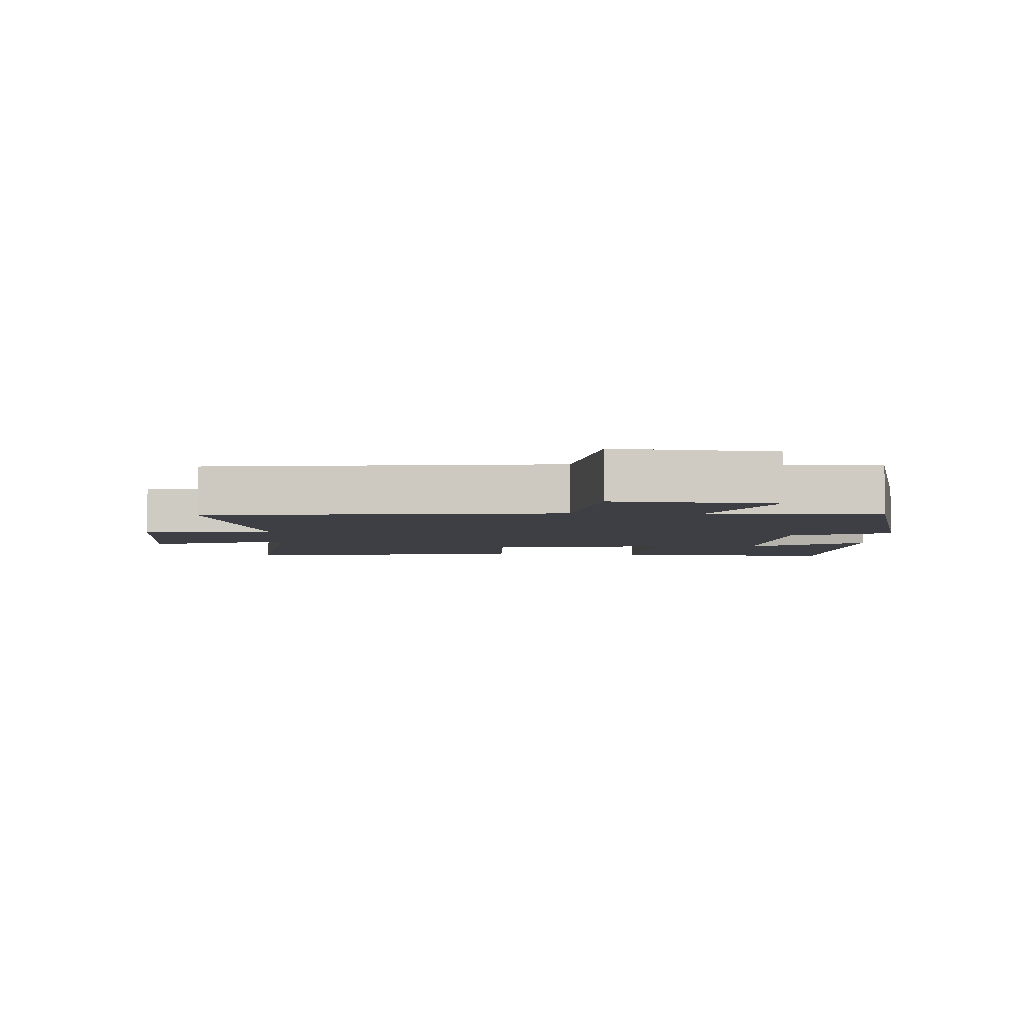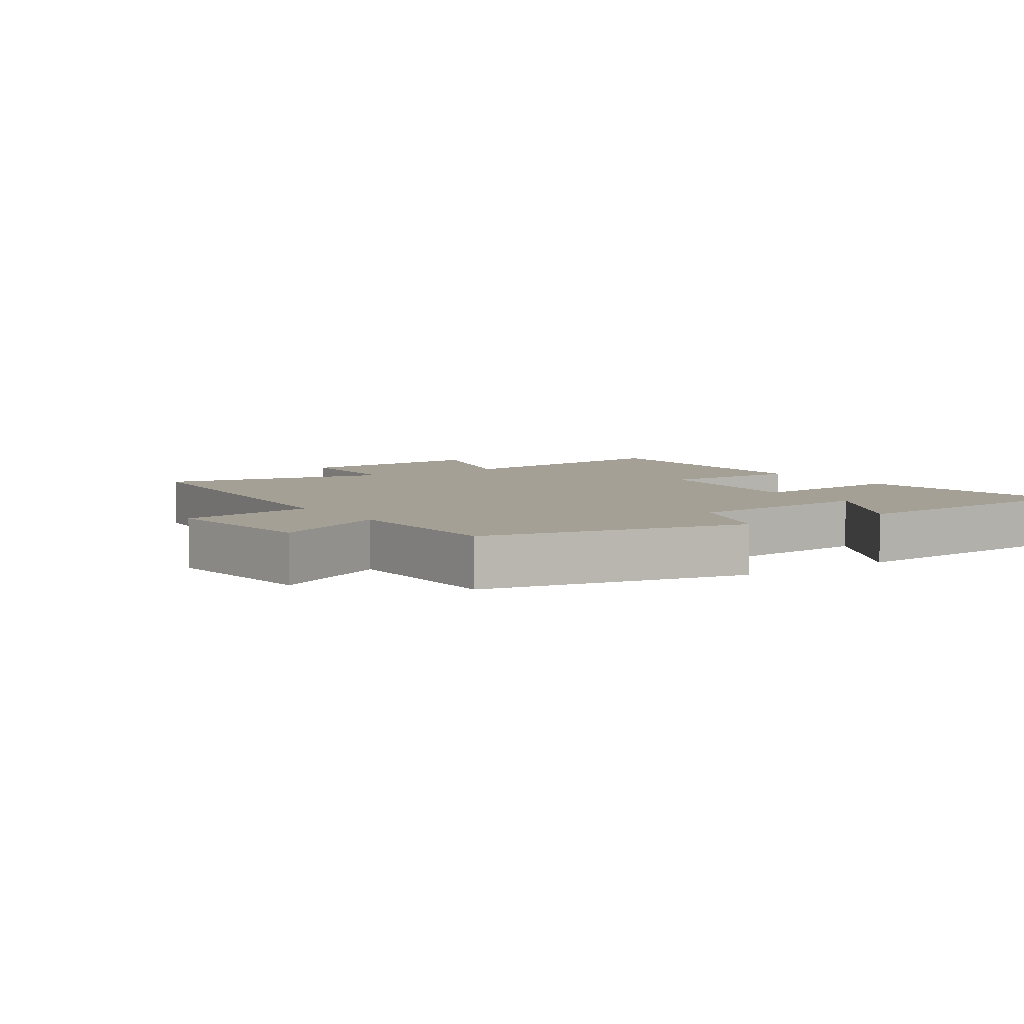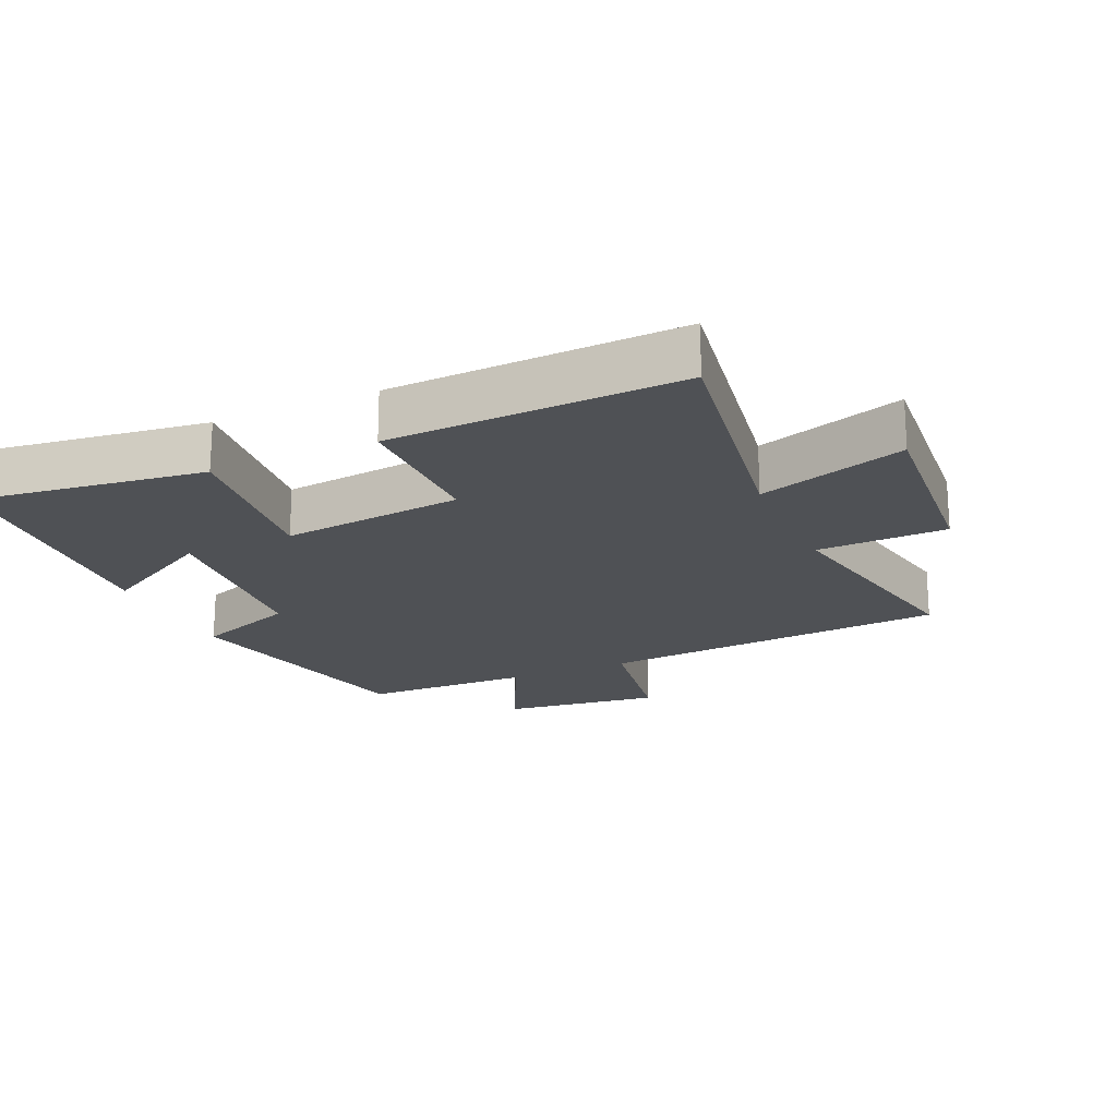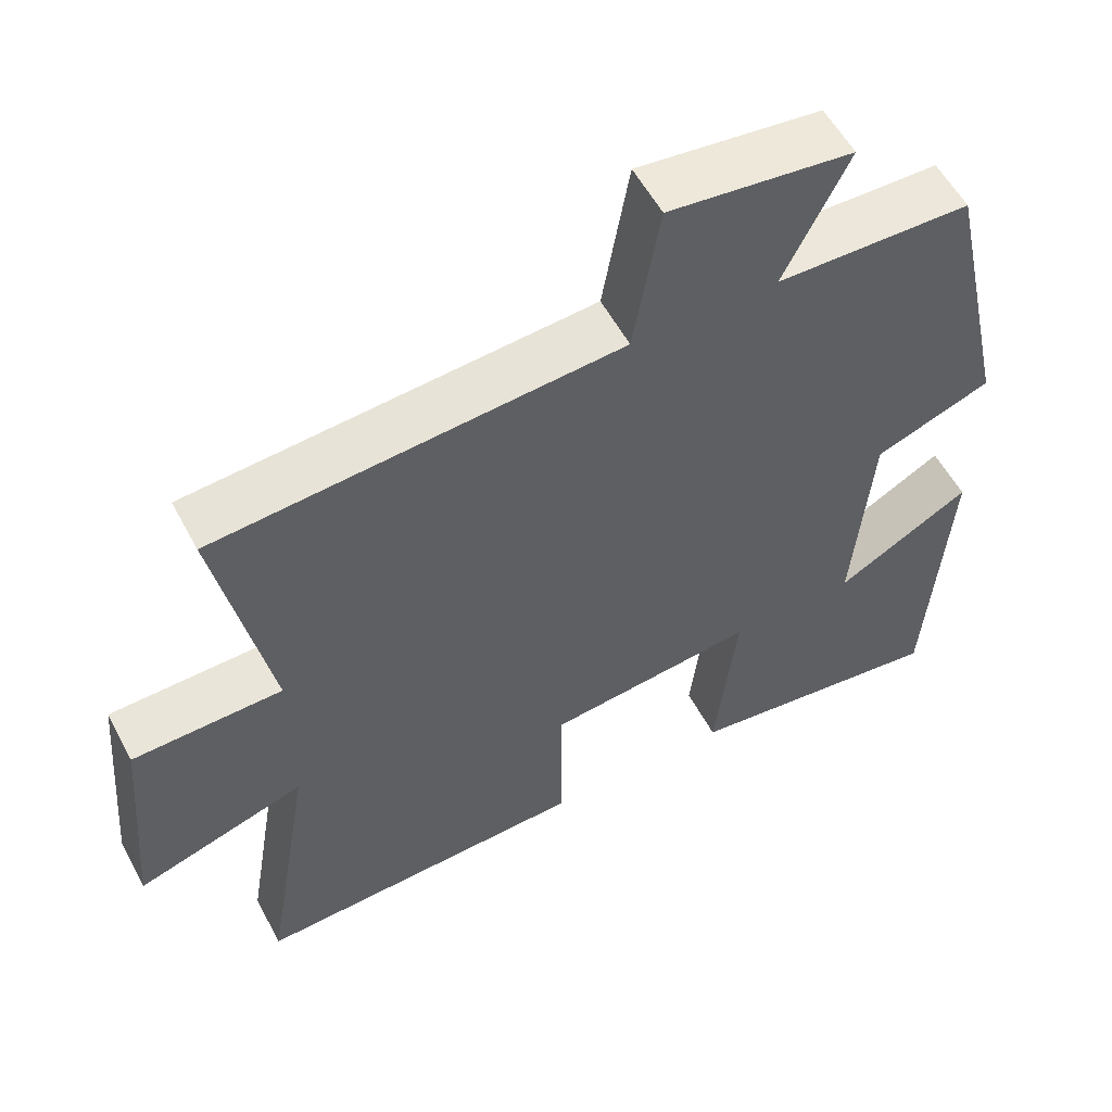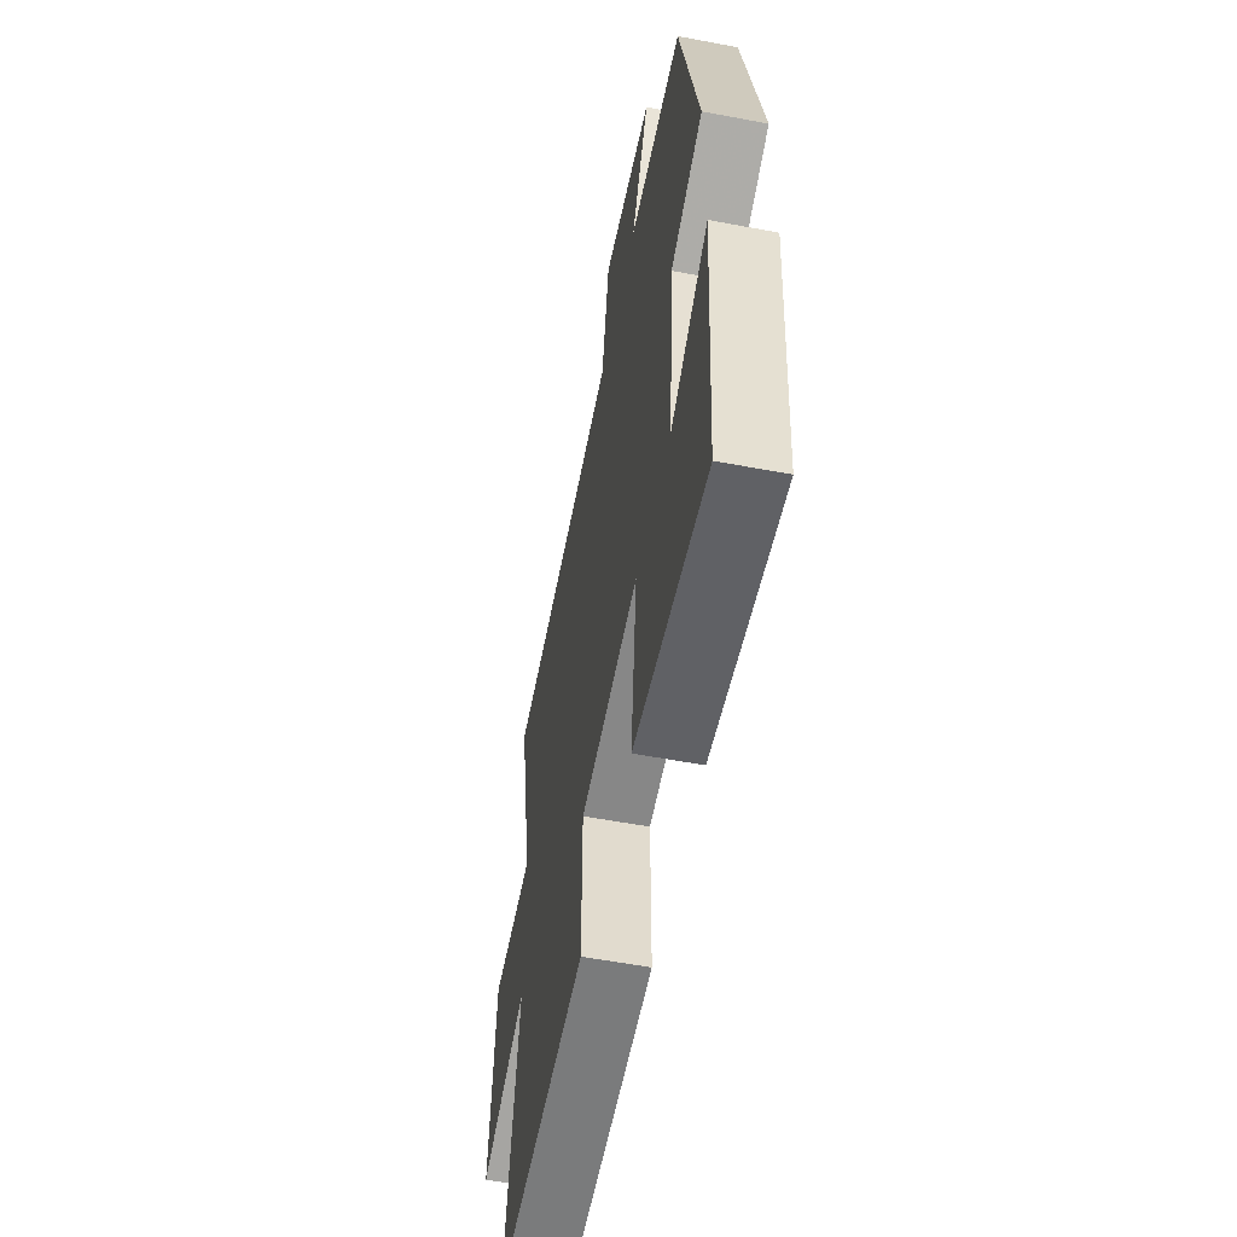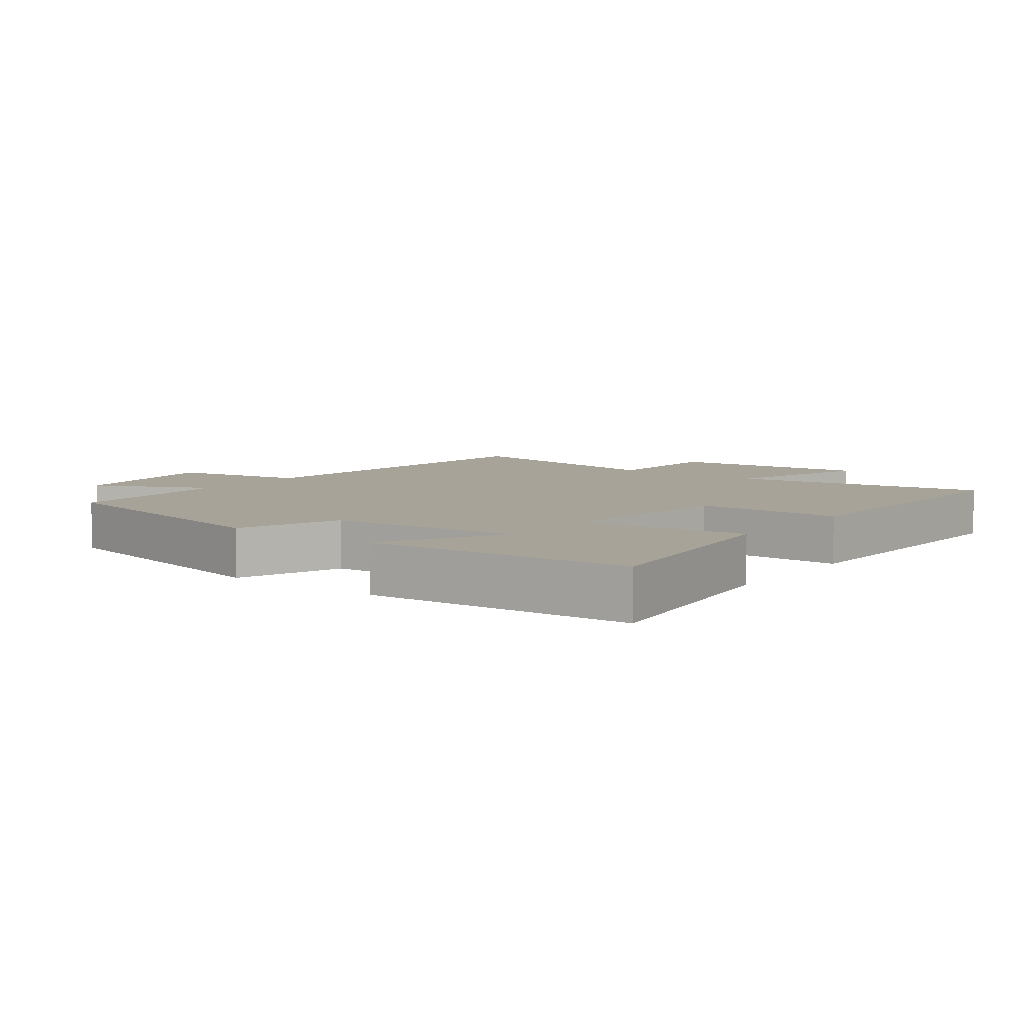
<metadata>
{"format":"obj","ext":"obj","renderer":"f3d","projection":"perspective","resolution":1024,"background":"white","views":[{"elev":-4.5,"azim":-1.0,"up":"+Y"},{"elev":5.7,"azim":55.9,"up":"+Y"},{"elev":-19.8,"azim":-155.8,"up":"+Y"},{"elev":56.3,"azim":-27.9,"up":"+Z"},{"elev":-56.1,"azim":78.8,"up":"+Z"},{"elev":6.9,"azim":127.0,"up":"+Y"}]}
</metadata>
<code>
v -0.569 0.07 0.459
v -0.036 0.07 0.5
v -0.001 0.07 0.704
v 0.241 0.07 0.674
v 0.156 0.07 0.5
v 0.413 0.07 0.494
v 0.5 0.07 0.1
v 0.346 0.07 0.042
v 0.322 0.07 -0.246
v 0.5 0.07 -0.146
v 0.473 0.07 -0.546
v 0.126 0.07 -0.5
v 0.154 0.07 -0.249
v -0.122 0.07 -0.279
v -0.122 0.07 -0.5
v -0.564 0.07 -0.517
v -0.5 0.07 -0.13
v -0.723 0.07 -0.201
v -0.697 0.07 0.103
v -0.5 0.07 0.108
v -0.569 0 0.459
v -0.036 0 0.5
v -0.001 0 0.704
v 0.241 0 0.674
v 0.156 0 0.5
v 0.413 0 0.494
v 0.5 0 0.1
v 0.346 0 0.042
v 0.322 0 -0.246
v 0.5 0 -0.146
v 0.473 0 -0.546
v 0.126 0 -0.5
v 0.154 0 -0.249
v -0.122 0 -0.279
v -0.122 0 -0.5
v -0.564 0 -0.517
v -0.5 0 -0.13
v -0.723 0 -0.201
v -0.697 0 0.103
v -0.5 0 0.108
f 17 18 19 20
f 14 15 16 17
f 13 14 17 20
f 11 12 13
f 9 10 11
f 9 11 13
f 20 1 2
f 13 20 2
f 9 13 2
f 8 9 2
f 7 8 2
f 6 7 2
f 5 6 2
f 2 3 4 5
f 40 39 38 37
f 37 36 35 34
f 40 37 34 33
f 33 32 31
f 31 30 29
f 33 31 29
f 22 21 40
f 22 40 33
f 22 33 29
f 22 29 28
f 22 28 27
f 22 27 26
f 22 26 25
f 25 24 23 22
f 1 21 22 2
f 2 22 23 3
f 3 23 24 4
f 4 24 25 5
f 5 25 26 6
f 6 26 27 7
f 7 27 28 8
f 8 28 29 9
f 9 29 30 10
f 10 30 31 11
f 11 31 32 12
f 12 32 33 13
f 13 33 34 14
f 14 34 35 15
f 15 35 36 16
f 16 36 37 17
f 17 37 38 18
f 18 38 39 19
f 19 39 40 20
f 20 40 21 1

</code>
